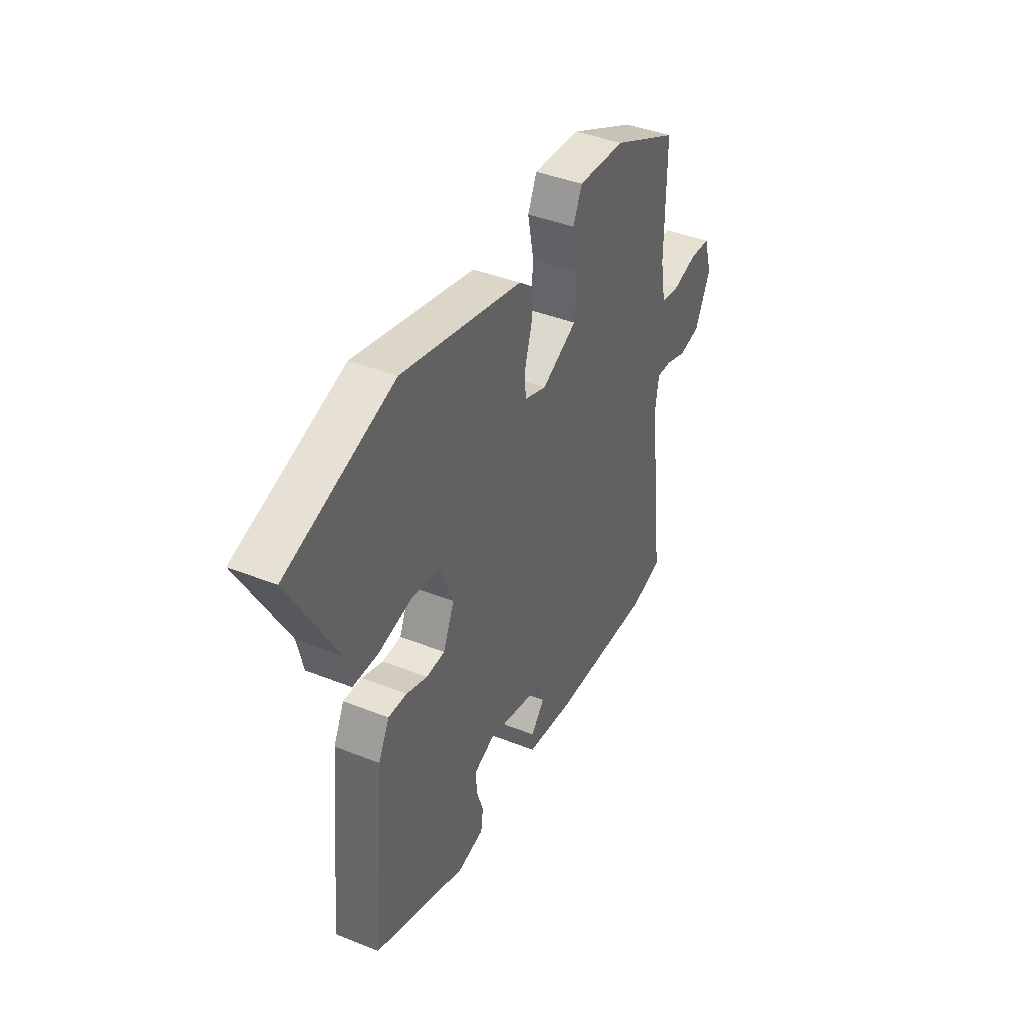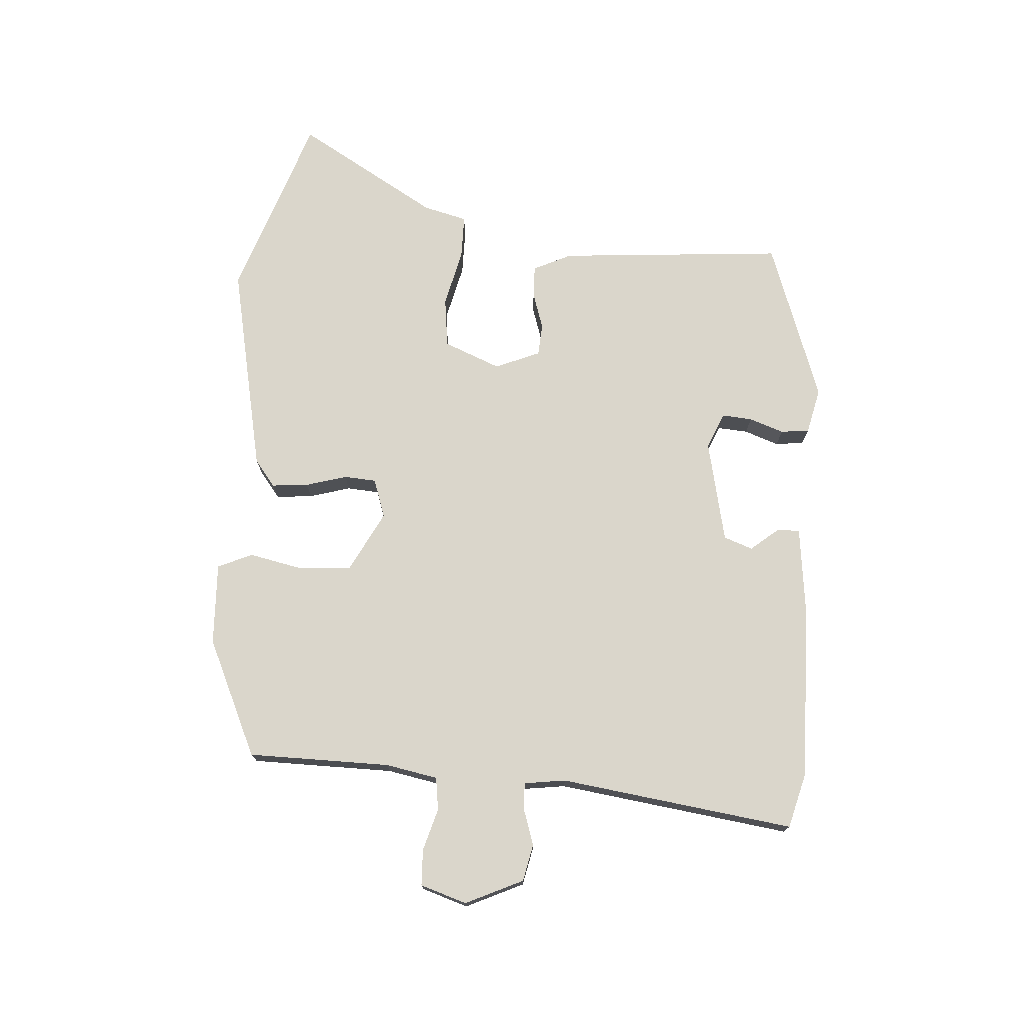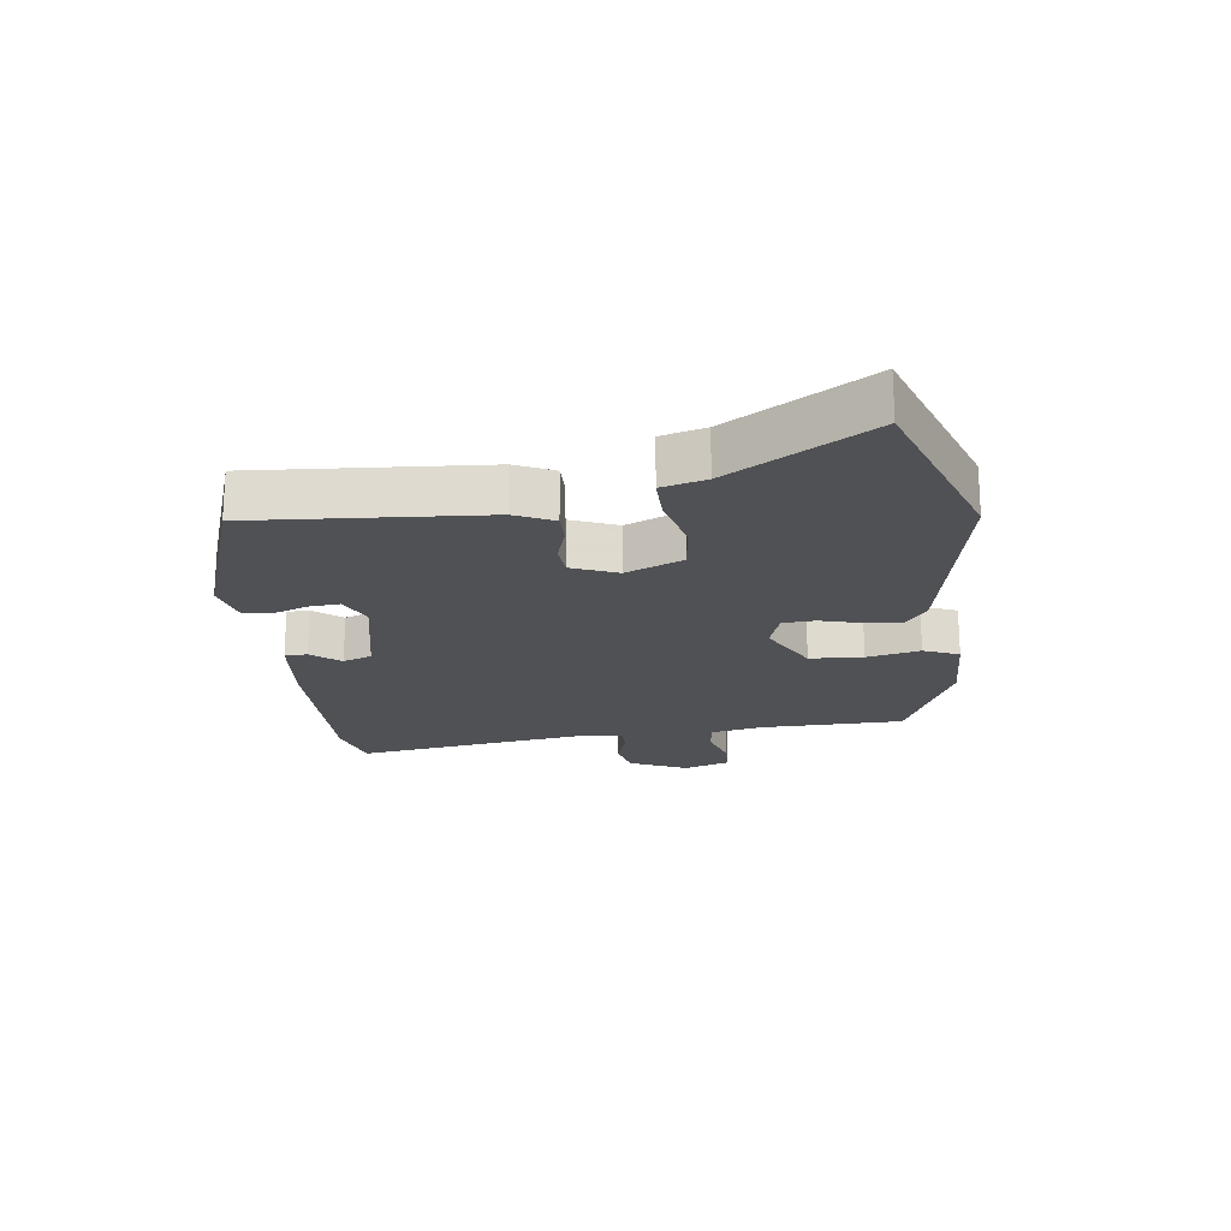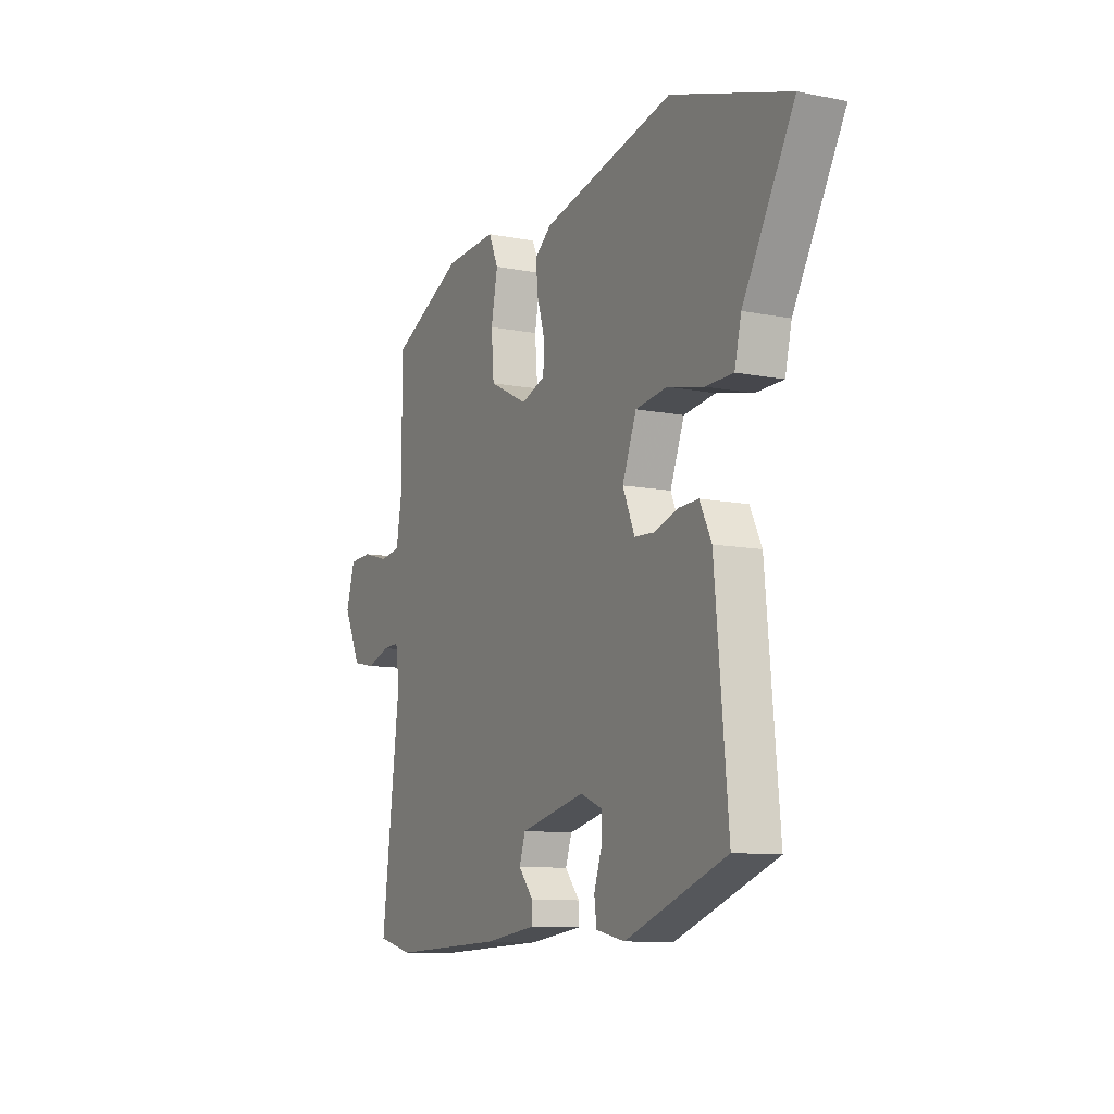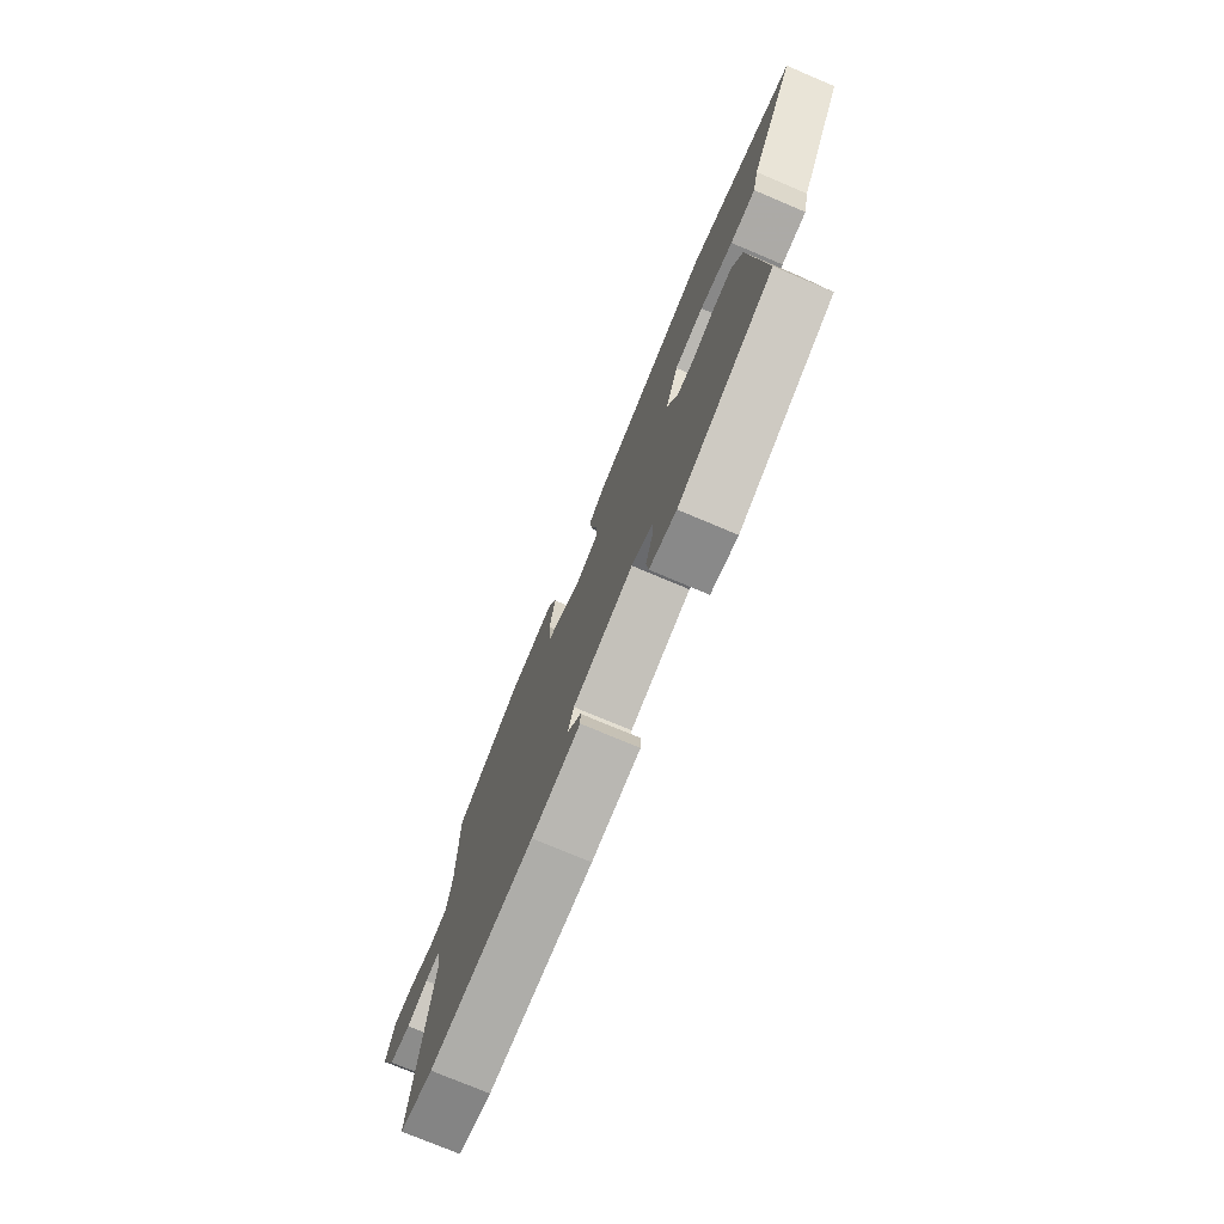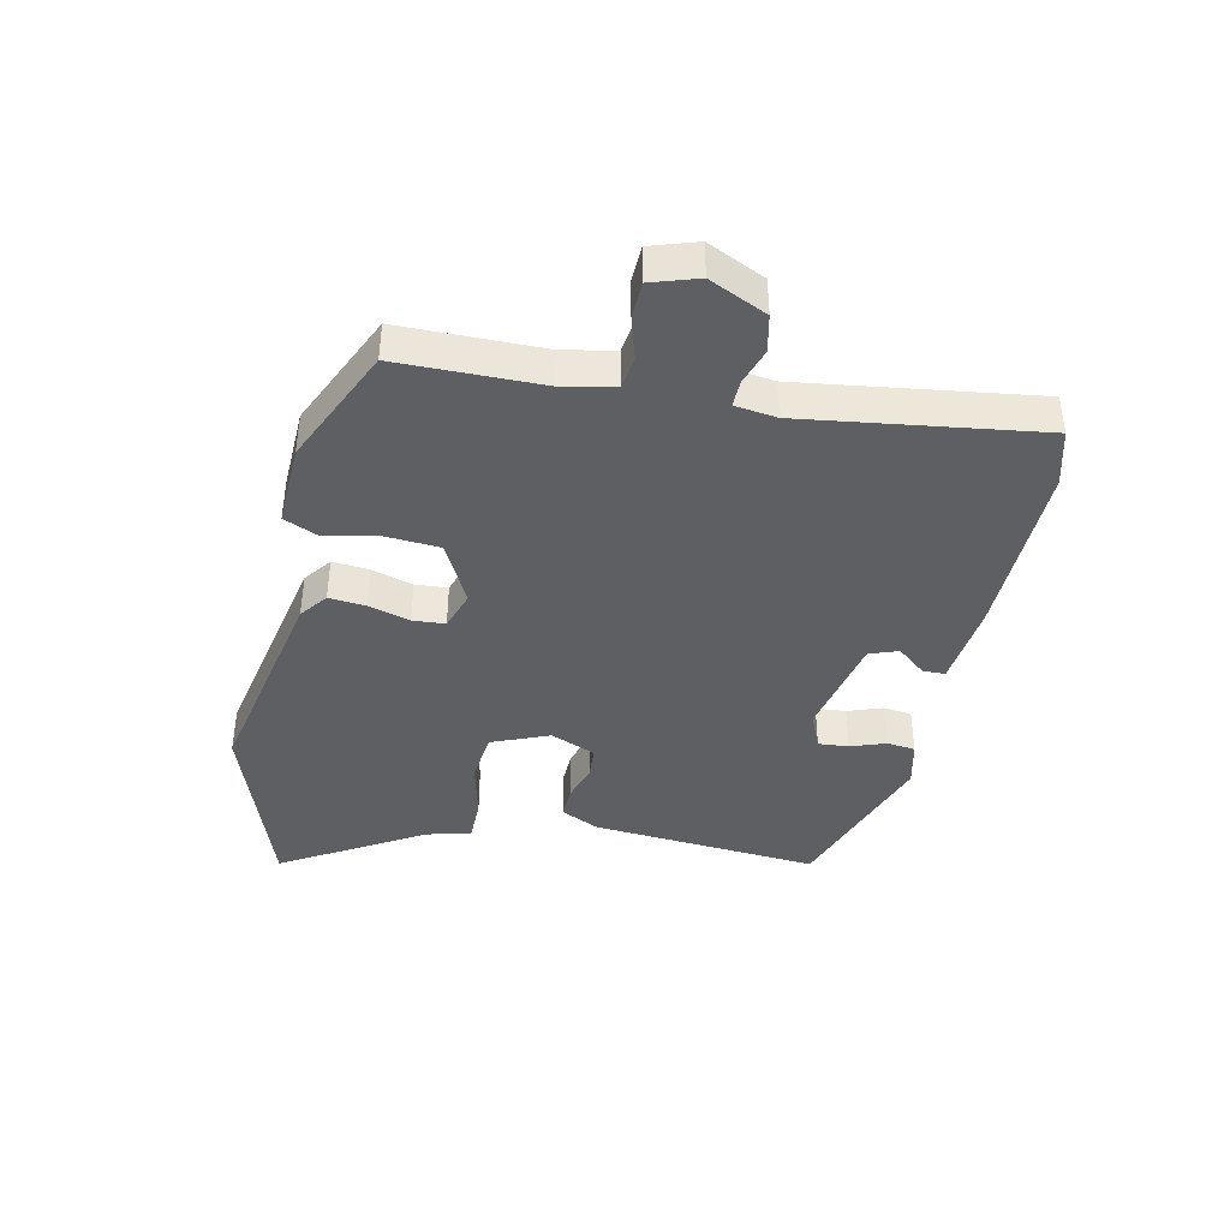
<metadata>
{"format":"obj","ext":"obj","renderer":"f3d","projection":"perspective","resolution":1024,"background":"white","views":[{"elev":40.6,"azim":-63.9,"up":"+Z"},{"elev":74.0,"azim":94.6,"up":"+Y"},{"elev":-20.2,"azim":-81.5,"up":"+Y"},{"elev":-10.3,"azim":-116.6,"up":"+Z"},{"elev":-75.2,"azim":-112.9,"up":"+Z"},{"elev":-40.9,"azim":78.7,"up":"+Y"}]}
</metadata>
<code>
v -0.486 0.07 -0.414
v -0.452 0.07 -0.048
v -0.422 0.07 0.013
v -0.37 0.07 0.011
v -0.311 0.07 -0.009
v -0.259 0.07 -0.006
v -0.228 0.07 0.066
v -0.264 0.07 0.158
v -0.345 0.07 0.169
v -0.438 0.07 0.148
v -0.509 0.07 0.149
v -0.526 0.07 0.22
v -0.656 0.07 0.448
v -0.357 0.07 0.547
v -0.018 0.07 0.473
v 0.025 0.07 0.439
v 0.019 0.07 0.38
v -0.001 0.07 0.314
v 0.002 0.07 0.262
v 0.064 0.07 0.24
v 0.163 0.07 0.29
v 0.17 0.07 0.375
v 0.153 0.07 0.461
v 0.178 0.07 0.517
v 0.311 0.07 0.51
v 0.499 0.07 0.421
v 0.498 0.07 0.191
v 0.513 0.07 0.107
v 0.566 0.07 0.099
v 0.634 0.07 0.118
v 0.692 0.07 0.115
v 0.715 0.07 0.04
v 0.671 0.07 -0.052
v 0.611 0.07 -0.064
v 0.553 0.07 -0.044
v 0.51 0.07 -0.042
v 0.5 0.07 -0.109
v 0.547 0.07 -0.488
v 0.456 0.07 -0.511
v 0.168 0.07 -0.501
v 0.034 0.07 -0.484
v 0.034 0.07 -0.448
v 0.072 0.07 -0.403
v 0.056 0.07 -0.356
v -0.11 0.07 -0.318
v -0.168 0.07 -0.342
v -0.165 0.07 -0.391
v -0.146 0.07 -0.447
v -0.152 0.07 -0.493
v -0.226 0.07 -0.509
v -0.486 0 -0.414
v -0.452 0 -0.048
v -0.422 0 0.013
v -0.37 0 0.011
v -0.311 0 -0.009
v -0.259 0 -0.006
v -0.228 0 0.066
v -0.264 0 0.158
v -0.345 0 0.169
v -0.438 0 0.148
v -0.509 0 0.149
v -0.526 0 0.22
v -0.656 0 0.448
v -0.357 0 0.547
v -0.018 0 0.473
v 0.025 0 0.439
v 0.019 0 0.38
v -0.001 0 0.314
v 0.002 0 0.262
v 0.064 0 0.24
v 0.163 0 0.29
v 0.17 0 0.375
v 0.153 0 0.461
v 0.178 0 0.517
v 0.311 0 0.51
v 0.499 0 0.421
v 0.498 0 0.191
v 0.513 0 0.107
v 0.566 0 0.099
v 0.634 0 0.118
v 0.692 0 0.115
v 0.715 0 0.04
v 0.671 0 -0.052
v 0.611 0 -0.064
v 0.553 0 -0.044
v 0.51 0 -0.042
v 0.5 0 -0.109
v 0.547 0 -0.488
v 0.456 0 -0.511
v 0.168 0 -0.501
v 0.034 0 -0.484
v 0.034 0 -0.448
v 0.072 0 -0.403
v 0.056 0 -0.356
v -0.11 0 -0.318
v -0.168 0 -0.342
v -0.165 0 -0.391
v -0.146 0 -0.447
v -0.152 0 -0.493
v -0.226 0 -0.509
f 47 48 49 50
f 46 47 50 1
f 45 46 1 2
f 44 45 2 3
f 40 41 42 43
f 40 43 44
f 37 38 39 40
f 36 37 40 44
f 32 33 34 35
f 32 35 36
f 29 30 31 32
f 28 29 32 36
f 27 28 36 44
f 22 23 24 25
f 21 22 25 26
f 20 21 26 27
f 15 16 17 18
f 15 18 19
f 12 13 14 15
f 12 15 19
f 9 10 11 12
f 8 9 12 19
f 7 8 19 20
f 44 3 4 5
f 44 5 6
f 20 27 44
f 6 7 20 44
f 100 99 98 97
f 51 100 97 96
f 52 51 96 95
f 53 52 95 94
f 93 92 91 90
f 94 93 90
f 90 89 88 87
f 94 90 87 86
f 85 84 83 82
f 86 85 82
f 82 81 80 79
f 86 82 79 78
f 94 86 78 77
f 75 74 73 72
f 76 75 72 71
f 77 76 71 70
f 68 67 66 65
f 69 68 65
f 65 64 63 62
f 69 65 62
f 62 61 60 59
f 69 62 59 58
f 70 69 58 57
f 55 54 53 94
f 56 55 94
f 94 77 70
f 94 70 57 56
f 1 51 52 2
f 2 52 53 3
f 3 53 54 4
f 4 54 55 5
f 5 55 56 6
f 6 56 57 7
f 7 57 58 8
f 8 58 59 9
f 9 59 60 10
f 10 60 61 11
f 11 61 62 12
f 12 62 63 13
f 13 63 64 14
f 14 64 65 15
f 15 65 66 16
f 16 66 67 17
f 17 67 68 18
f 18 68 69 19
f 19 69 70 20
f 20 70 71 21
f 21 71 72 22
f 22 72 73 23
f 23 73 74 24
f 24 74 75 25
f 25 75 76 26
f 26 76 77 27
f 27 77 78 28
f 28 78 79 29
f 29 79 80 30
f 30 80 81 31
f 31 81 82 32
f 32 82 83 33
f 33 83 84 34
f 34 84 85 35
f 35 85 86 36
f 36 86 87 37
f 37 87 88 38
f 38 88 89 39
f 39 89 90 40
f 40 90 91 41
f 41 91 92 42
f 42 92 93 43
f 43 93 94 44
f 44 94 95 45
f 45 95 96 46
f 46 96 97 47
f 47 97 98 48
f 48 98 99 49
f 49 99 100 50
f 50 100 51 1

</code>
